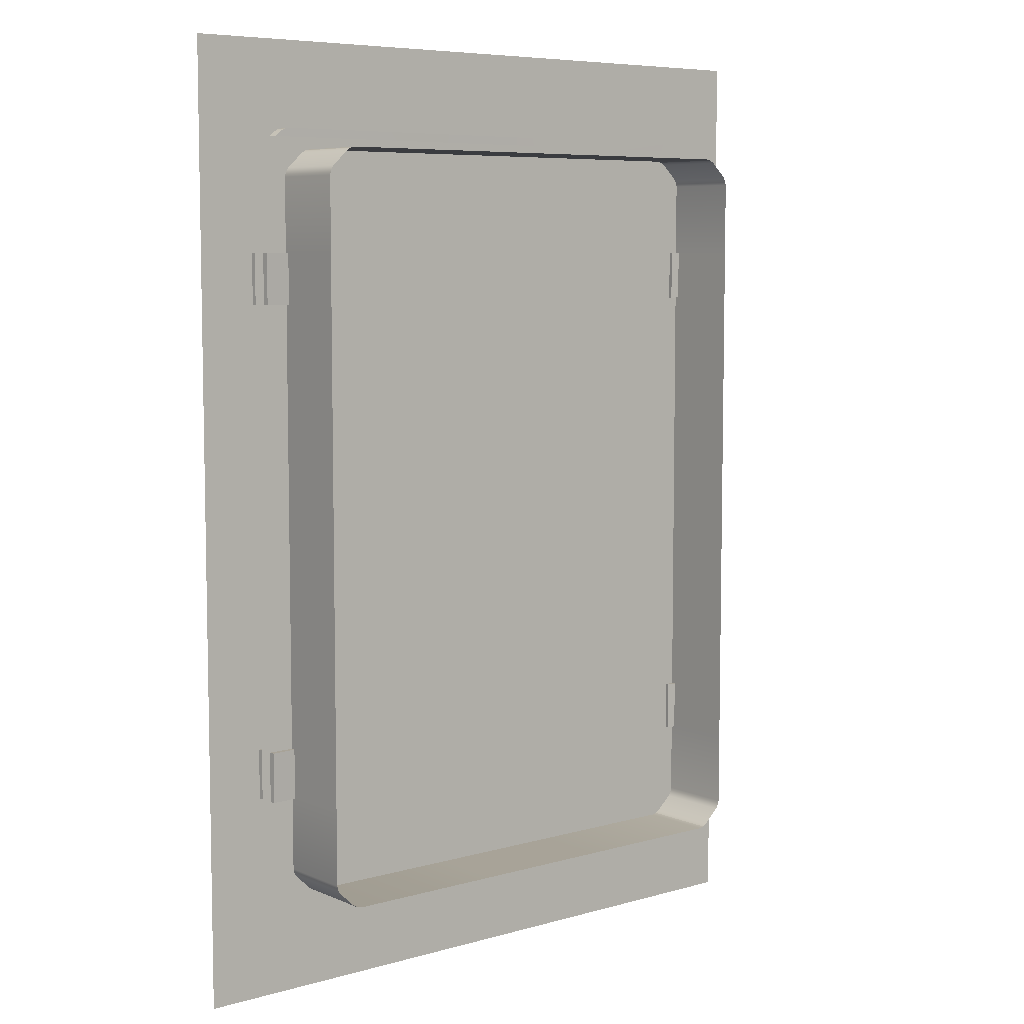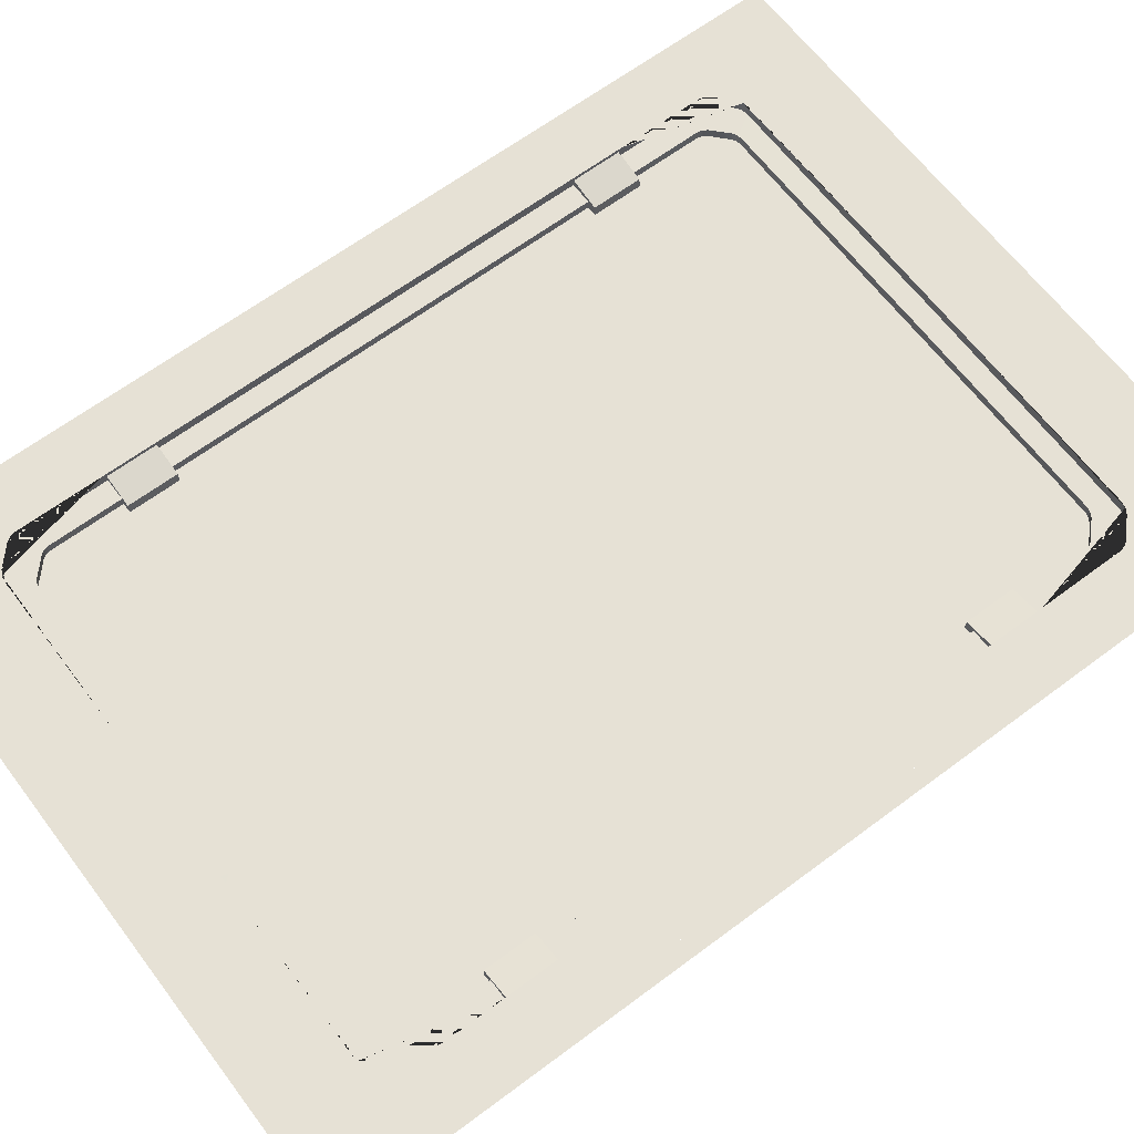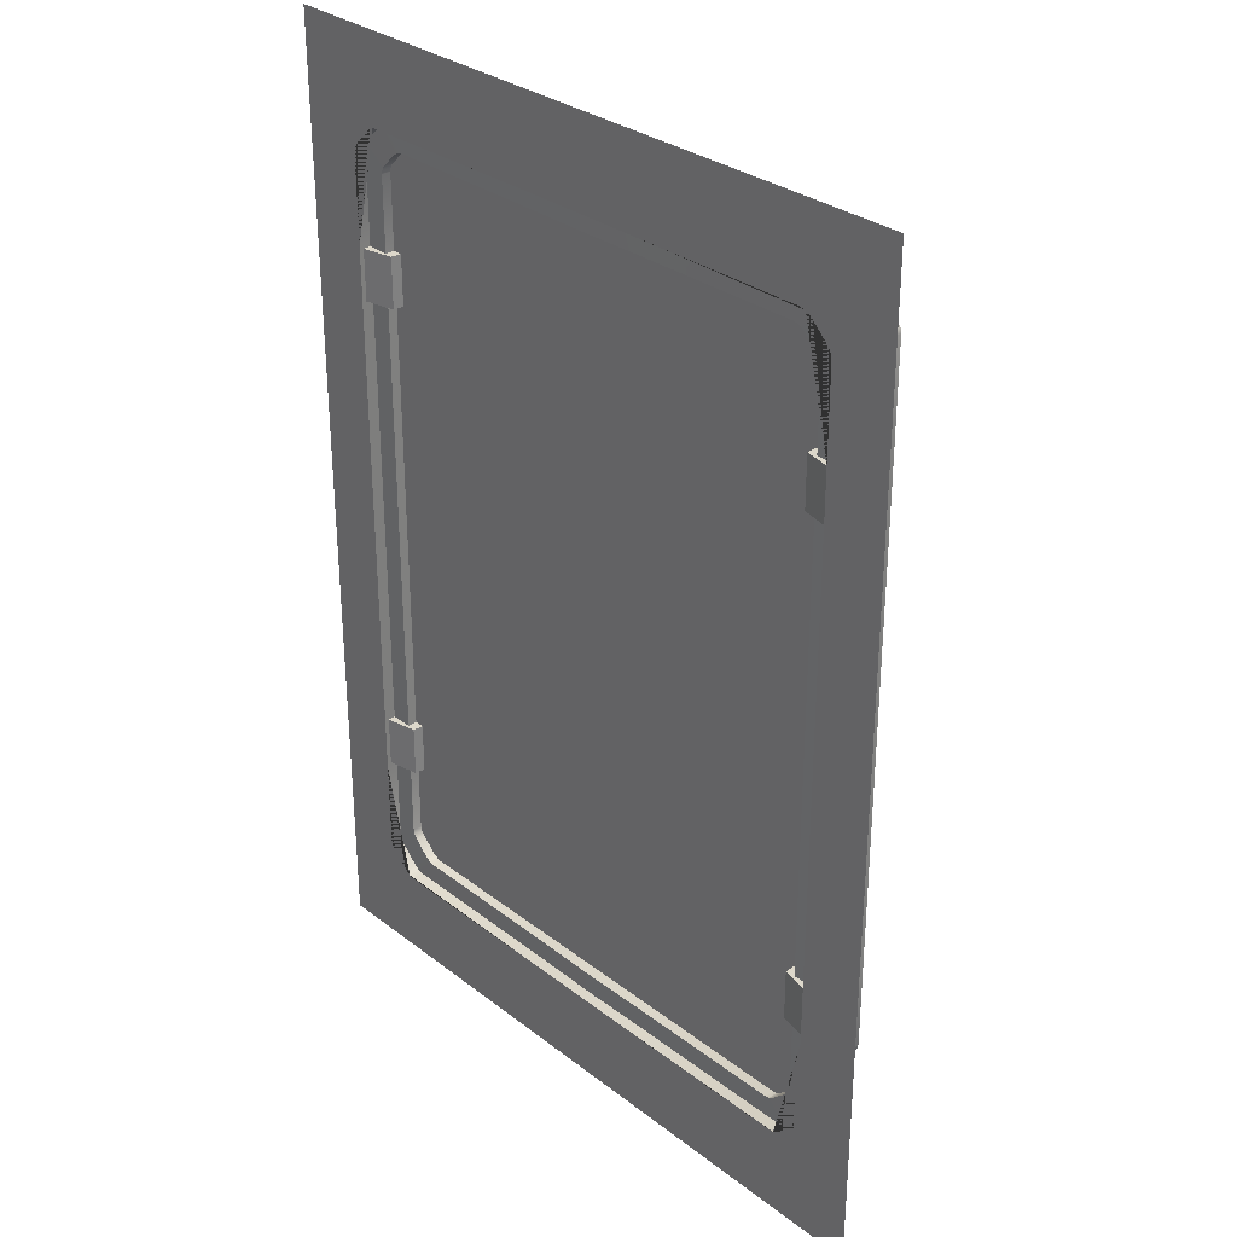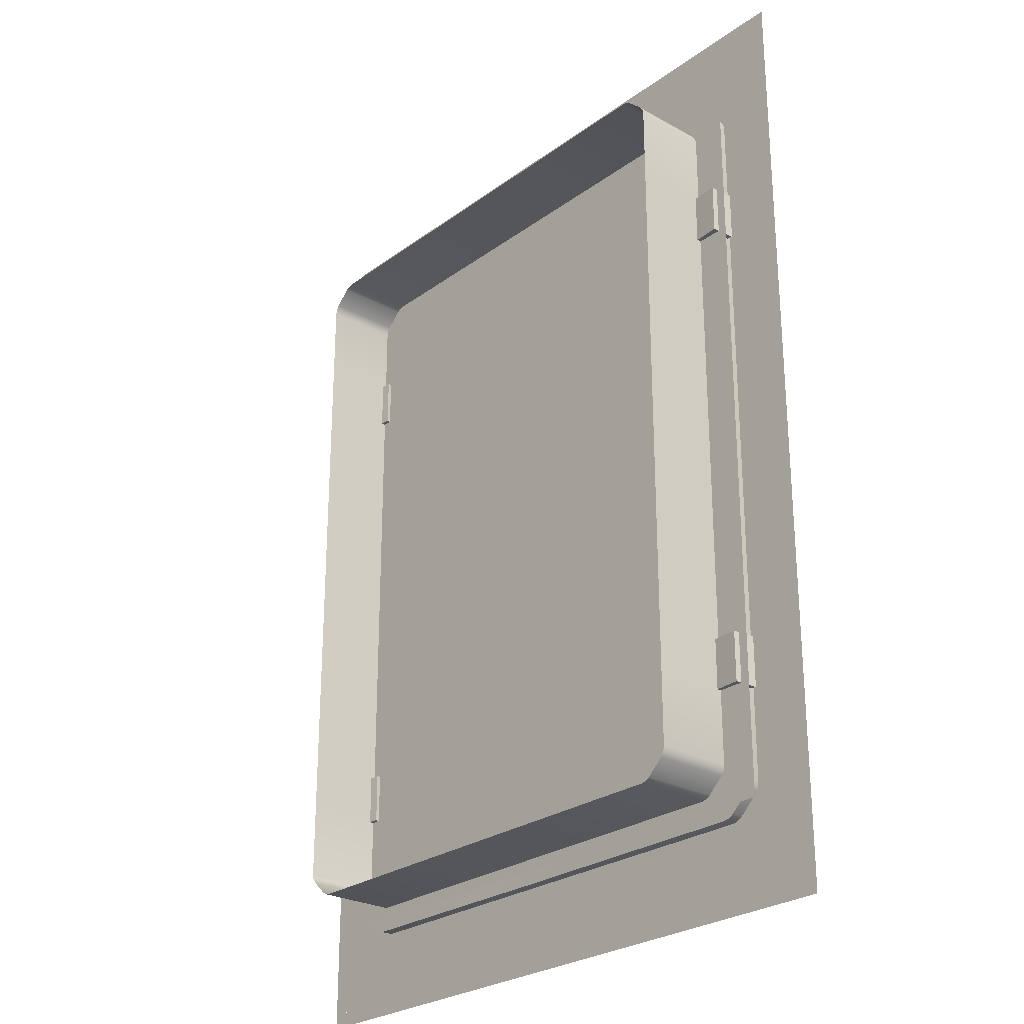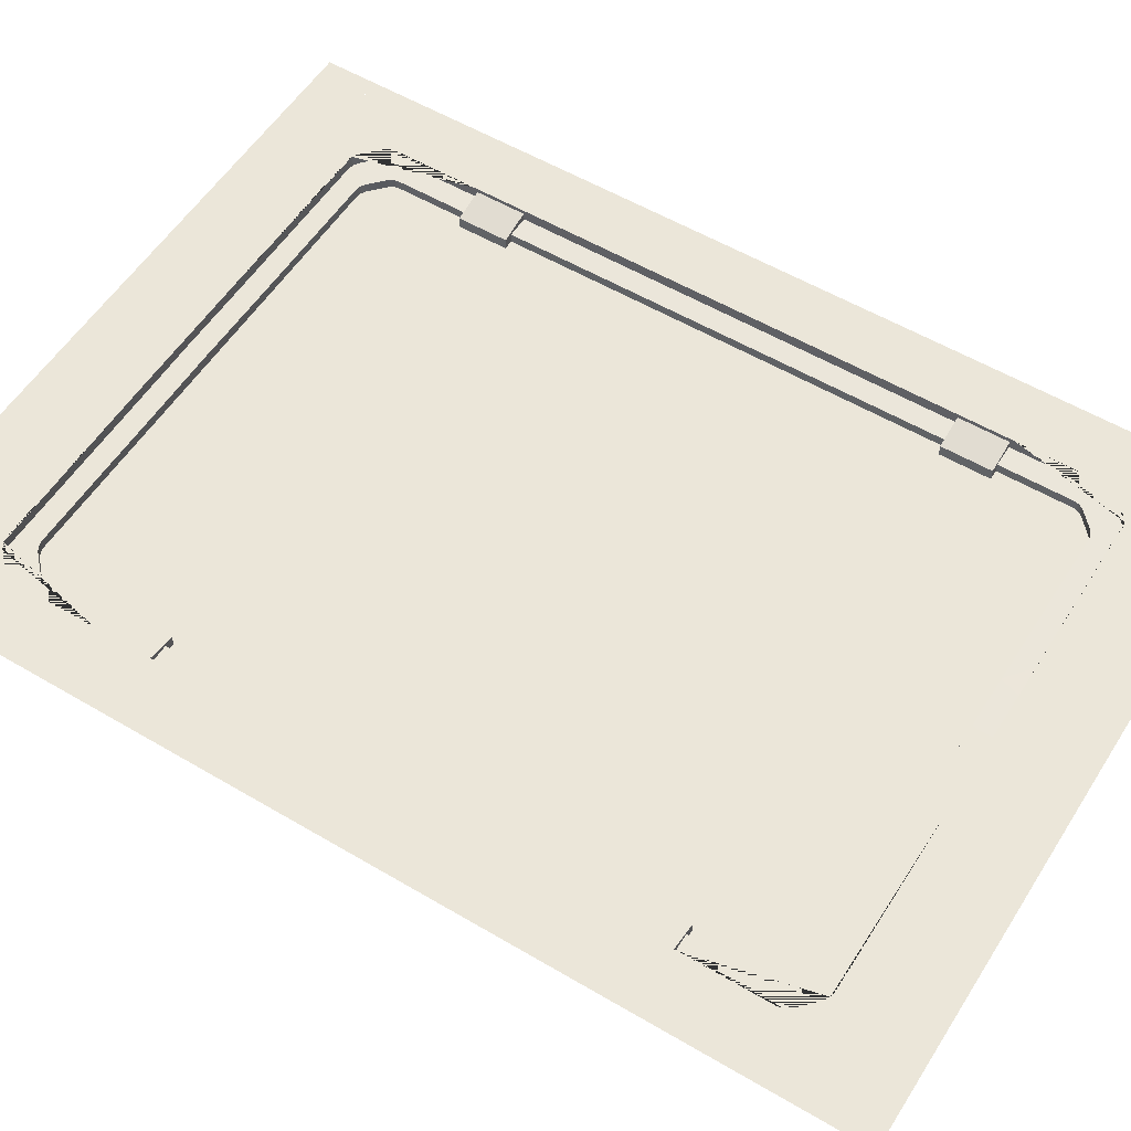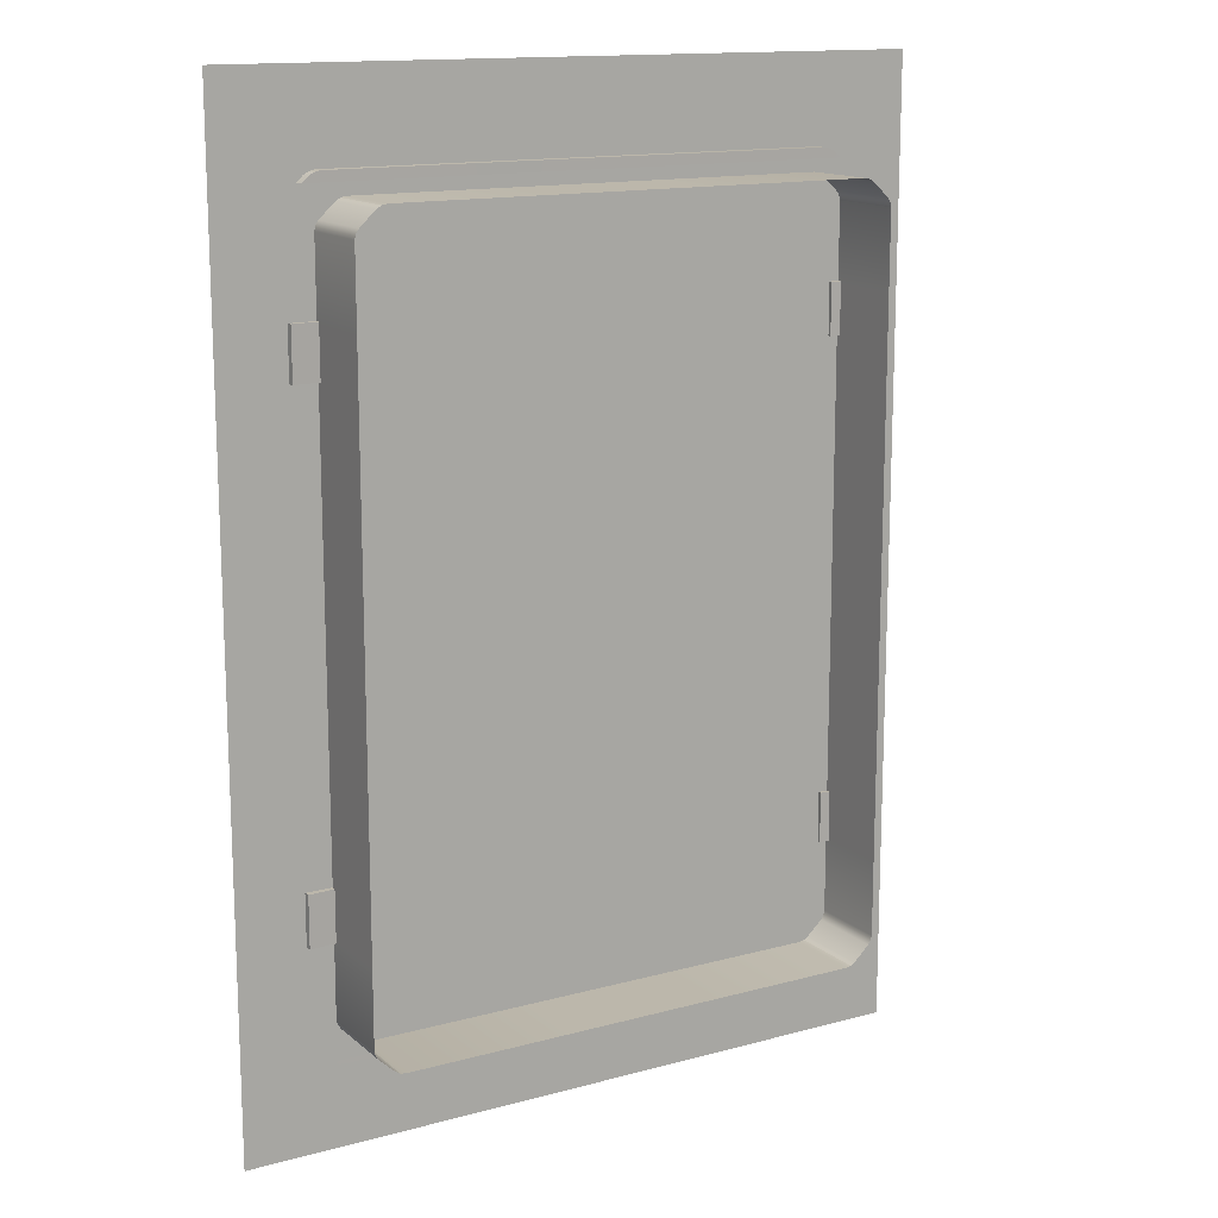
<metadata>
{"format":"obj","ext":"obj","renderer":"f3d","projection":"perspective","resolution":1024,"background":"white","views":[{"elev":6.9,"azim":-39.4,"up":"+Z"},{"elev":64.4,"azim":53.0,"up":"+Y"},{"elev":30.7,"azim":-132.3,"up":"+Z"},{"elev":-26.1,"azim":48.9,"up":"+Z"},{"elev":55.5,"azim":-58.1,"up":"+Y"},{"elev":14.3,"azim":-30.7,"up":"+Z"}]}
</metadata>
<code>
o Platform_Window_Thin_Plane.066
v 0.2795 -0.08963 1.605
v 1.245 -0.08963 1.605
v 0.2795 -0.08963 0
v 1.245 -0.08963 0
v 0.2795 -0.08963 -1.605
v 1.245 -0.08963 -1.605
v 1.442 0 0
v 1.371 0 0
v 1.371 0 2
v 1.442 0 0.1998
v 1.371 0 0.1996
v 1.442 0 2
v 1.442 0 0.3425
v 1.371 0 0.4686
v 1.371 0 -2
v 1.442 0 -0.1998
v 1.371 0 -0.1996
v 1.442 0 -2
v 1.442 0 -0.3425
v 1.371 0 -0.4686
v 1.371 0 0
v 1.371 0 2
v 1.371 0 1.961
v 0.278 0 2
v 0.278 0 1.961
v 1.371 0 1.152
v 1.069 0 2
v 1.069 0 1.961
v 0.278 0 1.863
v 1.371 0 1.863
v 1.069 0 1.863
v 0.278 0 1.783
v 1.371 0 1.783
v 1.069 0 1.783
v 1.185 0 1.152
v 1.185 0 0
v 1.091 0 1.625
v 1.069 0 1.637
v 1.07 0 1.637
v 1.185 0 1.512
v 1.166 0 1.555
v 1.179 0 1.535
v 0.278 0 1.643
v 1.045 0 1.643
v 1.188 -0.05121 1.152
v 1.188 -0.05121 0
v 1.095 -0.05079 1.625
v 1.073 -0.05069 1.637
v 1.073 -0.05069 1.637
v 1.188 -0.05121 1.512
v 1.169 -0.05112 1.555
v 1.183 -0.05119 1.535
v 0.2814 -0.04767 1.643
v 1.049 -0.05058 1.643
v 1.096 -0.05042 1.129
v 1.096 -0.05042 0
v 1.014 -0.05005 1.54
v 0.9951 -0.04996 1.551
v 0.9953 -0.04996 1.551
v 1.096 -0.05042 1.442
v 1.079 -0.05034 1.48
v 1.091 -0.05039 1.462
v 0.2906 -0.04734 1.556
v 0.974 -0.04987 1.556
v 1.097 -0.4133 1.129
v 1.097 -0.4133 -2.2e-05
v 1.015 -0.4133 1.54
v 0.9965 -0.4133 1.551
v 0.9968 -0.4133 1.551
v 1.097 -0.4133 1.442
v 1.08 -0.4133 1.48
v 1.092 -0.4133 1.462
v 0.292 -0.4133 1.556
v 0.9754 -0.4133 1.556
v 1.371 0 -2
v 1.371 0 -1.961
v 0.278 0 -2
v 0.278 0 -1.961
v 1.371 0 -1.152
v 1.069 0 -2
v 1.069 0 -1.961
v 0.278 0 -1.863
v 1.371 0 -1.863
v 1.069 0 -1.863
v 0.278 0 -1.783
v 1.371 0 -1.783
v 1.069 0 -1.783
v 1.185 0 -1.152
v 1.091 0 -1.625
v 1.069 0 -1.637
v 1.07 0 -1.637
v 1.185 0 -1.512
v 1.166 0 -1.555
v 1.179 0 -1.535
v 0.278 0 -1.643
v 1.045 0 -1.643
v 1.188 -0.05121 -1.152
v 1.095 -0.05079 -1.625
v 1.073 -0.05069 -1.637
v 1.073 -0.05069 -1.637
v 1.188 -0.05121 -1.512
v 1.169 -0.05112 -1.555
v 1.183 -0.05119 -1.535
v 0.2814 -0.04767 -1.643
v 1.049 -0.05058 -1.643
v 1.096 -0.05042 -1.129
v 1.014 -0.05005 -1.54
v 0.9951 -0.04996 -1.551
v 0.9953 -0.04996 -1.551
v 1.096 -0.05042 -1.442
v 1.079 -0.05034 -1.48
v 1.091 -0.05039 -1.462
v 0.2906 -0.04734 -1.556
v 0.974 -0.04987 -1.556
v 1.097 -0.4133 -1.129
v 1.015 -0.4133 -1.54
v 0.9965 -0.4133 -1.551
v 0.9968 -0.4133 -1.551
v 1.097 -0.4133 -1.442
v 1.08 -0.4133 -1.48
v 1.092 -0.4133 -1.462
v 0.292 -0.4133 -1.556
v 0.9754 -0.4133 -1.556
v 1.21 -0.01383 1.136
v 1.058 -0.0459 1.136
v 1.21 -0.01383 0.9257
v 1.058 -0.0459 0.9257
v 1.054 -0.105 1.136
v 1.203 -0.1144 1.136
v 1.203 -0.1144 0.9257
v 1.054 -0.105 0.9257
v 1.21 -0.01383 -1.136
v 1.058 -0.0459 -1.136
v 1.21 -0.01383 -0.9257
v 1.058 -0.0459 -0.9257
v 1.054 -0.105 -1.136
v 1.203 -0.1144 -1.136
v 1.203 -0.1144 -0.9257
v 1.054 -0.105 -0.9257
v 0 0 -1.961
v 0 0 -1.783
v 0 -0.08963 -1.605
v 0 -0.0441 -1.556
v 0 0 1.863
v 0 0 -1.643
v 0 0 2
v 0 -0.08963 0
v 0 -0.04456 1.643
v 0 -0.04456 -1.643
v 0 -0.0441 1.556
v 0 0 -1.863
v 0 0 1.643
v 0 -0.4133 1.556
v 0 0 1.783
v 0 0 1.961
v 0 -0.4133 -1.556
v 0 0 -2
v 0 -0.08963 1.605
v -0.2795 -0.08963 1.605
v -1.245 -0.08963 1.605
v -0.2795 -0.08963 0
v -1.245 -0.08963 0
v -0.2795 -0.08963 -1.605
v -1.245 -0.08963 -1.605
v -1.442 0 0
v -1.371 0 0
v -1.371 0 2
v -1.442 0 0.1998
v -1.371 0 0.1996
v -1.442 0 2
v -1.442 0 0.3425
v -1.371 0 0.4686
v -1.371 0 -2
v -1.442 0 -0.1998
v -1.371 0 -0.1996
v -1.442 0 -2
v -1.442 0 -0.3425
v -1.371 0 -0.4686
v -1.371 0 0
v -1.371 0 2
v -1.371 0 1.961
v -0.278 0 2
v -0.278 0 1.961
v -1.371 0 1.152
v -1.069 0 2
v -1.069 0 1.961
v -0.278 0 1.863
v -1.371 0 1.863
v -1.069 0 1.863
v -0.278 0 1.783
v -1.371 0 1.783
v -1.069 0 1.783
v -1.185 0 1.152
v -1.185 0 0
v -1.091 0 1.625
v -1.069 0 1.637
v -1.07 0 1.637
v -1.185 0 1.512
v -1.166 0 1.555
v -1.179 0 1.535
v -0.278 0 1.643
v -1.045 0 1.643
v -1.188 -0.05121 1.152
v -1.188 -0.05121 0
v -1.095 -0.05079 1.625
v -1.073 -0.05069 1.637
v -1.073 -0.05069 1.637
v -1.188 -0.05121 1.512
v -1.169 -0.05112 1.555
v -1.183 -0.05119 1.535
v -0.2814 -0.04767 1.643
v -1.049 -0.05058 1.643
v -1.096 -0.05042 1.129
v -1.096 -0.05042 0
v -1.014 -0.05005 1.54
v -0.9951 -0.04996 1.551
v -0.9953 -0.04996 1.551
v -1.096 -0.05042 1.442
v -1.079 -0.05034 1.48
v -1.091 -0.05039 1.462
v -0.2906 -0.04734 1.556
v -0.974 -0.04987 1.556
v -1.097 -0.4133 1.129
v -1.097 -0.4133 -2.2e-05
v -1.015 -0.4133 1.54
v -0.9965 -0.4133 1.551
v -0.9968 -0.4133 1.551
v -1.097 -0.4133 1.442
v -1.08 -0.4133 1.48
v -1.092 -0.4133 1.462
v -0.292 -0.4133 1.556
v -0.9754 -0.4133 1.556
v -1.371 0 -2
v -1.371 0 -1.961
v -0.278 0 -2
v -0.278 0 -1.961
v -1.371 0 -1.152
v -1.069 0 -2
v -1.069 0 -1.961
v -0.278 0 -1.863
v -1.371 0 -1.863
v -1.069 0 -1.863
v -0.278 0 -1.783
v -1.371 0 -1.783
v -1.069 0 -1.783
v -1.185 0 -1.152
v -1.091 0 -1.625
v -1.069 0 -1.637
v -1.07 0 -1.637
v -1.185 0 -1.512
v -1.166 0 -1.555
v -1.179 0 -1.535
v -0.278 0 -1.643
v -1.045 0 -1.643
v -1.188 -0.05121 -1.152
v -1.095 -0.05079 -1.625
v -1.073 -0.05069 -1.637
v -1.073 -0.05069 -1.637
v -1.188 -0.05121 -1.512
v -1.169 -0.05112 -1.555
v -1.183 -0.05119 -1.535
v -0.2814 -0.04767 -1.643
v -1.049 -0.05058 -1.643
v -1.096 -0.05042 -1.129
v -1.014 -0.05005 -1.54
v -0.9951 -0.04996 -1.551
v -0.9953 -0.04996 -1.551
v -1.096 -0.05042 -1.442
v -1.079 -0.05034 -1.48
v -1.091 -0.05039 -1.462
v -0.2906 -0.04734 -1.556
v -0.974 -0.04987 -1.556
v -1.097 -0.4133 -1.129
v -1.015 -0.4133 -1.54
v -0.9965 -0.4133 -1.551
v -0.9968 -0.4133 -1.551
v -1.097 -0.4133 -1.442
v -1.08 -0.4133 -1.48
v -1.092 -0.4133 -1.462
v -0.292 -0.4133 -1.556
v -0.9754 -0.4133 -1.556
v -1.21 -0.01383 1.136
v -1.058 -0.0459 1.136
v -1.21 -0.01383 0.9257
v -1.058 -0.0459 0.9257
v -1.054 -0.105 1.136
v -1.203 -0.1144 1.136
v -1.203 -0.1144 0.9257
v -1.054 -0.105 0.9257
v -1.21 -0.01383 -1.136
v -1.058 -0.0459 -1.136
v -1.21 -0.01383 -0.9257
v -1.058 -0.0459 -0.9257
v -1.054 -0.105 -1.136
v -1.203 -0.1144 -1.136
v -1.203 -0.1144 -0.9257
v -1.054 -0.105 -0.9257
f 2 4 3 1
f 6 5 3 4
f 158 1 3 147
f 147 3 5 142
f 160 159 161 162
f 164 162 161 163
f 158 147 161 159
f 147 142 163 161
f 7 8 11 10
f 10 11 14 13
f 14 9 12 13
f 7 16 17 8
f 16 19 20 17
f 20 19 18 15
f 28 27 22 23
f 31 28 23 30
f 36 35 26 21
f 29 25 28 31
f 25 24 27 28
f 32 29 31 34
f 34 31 30 33
f 35 40 42 41 37 39 38 34 33 26
f 32 43 152 154
f 38 44 43 32 34
f 36 46 45 35
f 38 48 54 44
f 37 47 49 39
f 44 54 53 43
f 43 53 148 152
f 40 50 52 42
f 39 49 48 38
f 35 45 50 40
f 41 51 47 37
f 42 52 51 41
f 81 76 75 80
f 84 83 76 81
f 36 21 79 88
f 82 84 81 78
f 78 81 80 77
f 85 87 84 82
f 87 86 83 84
f 88 79 86 87 90 91 89 93 94 92
f 85 141 145 95
f 90 87 85 95 96
f 36 88 97 46
f 90 96 105 99
f 89 91 100 98
f 96 95 104 105
f 95 145 149 104
f 92 94 103 101
f 91 90 99 100
f 88 92 101 97
f 93 89 98 102
f 94 93 102 103
f 146 24 25 155
f 151 82 78 140
f 141 85 82 151
f 155 25 29 144
f 140 78 77 157
f 144 29 32 154
f 165 168 169 166
f 168 171 172 169
f 172 171 170 167
f 165 166 175 174
f 174 175 178 177
f 178 173 176 177
f 186 181 180 185
f 189 188 181 186
f 194 179 184 193
f 187 189 186 183
f 183 186 185 182
f 190 192 189 187
f 192 191 188 189
f 193 184 191 192 196 197 195 199 200 198
f 190 154 152 201
f 196 192 190 201 202
f 194 193 203 204
f 196 202 212 206
f 195 197 207 205
f 202 201 211 212
f 201 152 148 211
f 198 200 210 208
f 197 196 206 207
f 193 198 208 203
f 199 195 205 209
f 200 199 209 210
f 239 238 233 234
f 242 239 234 241
f 194 246 237 179
f 240 236 239 242
f 236 235 238 239
f 243 240 242 245
f 245 242 241 244
f 246 250 252 251 247 249 248 245 244 237
f 243 253 145 141
f 248 254 253 243 245
f 194 204 255 246
f 248 257 263 254
f 247 256 258 249
f 254 263 262 253
f 253 262 149 145
f 250 259 261 252
f 249 258 257 248
f 246 255 259 250
f 251 260 256 247
f 252 261 260 251
f 146 155 183 182
f 151 140 236 240
f 141 151 240 243
f 155 144 187 183
f 140 157 235 236
f 144 154 190 187
f 46 56 55 45
f 47 57 59 49
f 49 59 58 48
f 50 60 62 52
f 45 55 60 50
f 48 58 64 54
f 51 61 57 47
f 54 64 63 53
f 52 62 61 51
f 53 63 150 148
f 55 65 70 60
f 58 68 74 64
f 61 71 67 57
f 64 74 73 63
f 62 72 71 61
f 63 73 153 150
f 56 66 65 55
f 57 67 69 59
f 59 69 68 58
f 60 70 72 62
f 46 97 106 56
f 98 100 109 107
f 100 99 108 109
f 101 103 112 110
f 97 101 110 106
f 99 105 114 108
f 102 98 107 111
f 105 104 113 114
f 103 102 111 112
f 104 149 143 113
f 106 110 119 115
f 108 114 123 117
f 111 107 116 120
f 114 113 122 123
f 112 111 120 121
f 113 143 156 122
f 56 106 115 66
f 107 109 118 116
f 109 108 117 118
f 110 112 121 119
f 204 203 213 214
f 205 207 217 215
f 207 206 216 217
f 208 210 220 218
f 203 208 218 213
f 206 212 222 216
f 209 205 215 219
f 212 211 221 222
f 210 209 219 220
f 211 148 150 221
f 213 218 228 223
f 216 222 232 226
f 219 215 225 229
f 222 221 231 232
f 220 219 229 230
f 221 150 153 231
f 214 213 223 224
f 215 217 227 225
f 217 216 226 227
f 218 220 230 228
f 204 214 264 255
f 256 265 267 258
f 258 267 266 257
f 259 268 270 261
f 255 264 268 259
f 257 266 272 263
f 260 269 265 256
f 263 272 271 262
f 261 270 269 260
f 262 271 143 149
f 264 273 277 268
f 266 275 281 272
f 269 278 274 265
f 272 281 280 271
f 270 279 278 269
f 271 280 156 143
f 214 224 273 264
f 265 274 276 267
f 267 276 275 266
f 268 277 279 270
f 125 124 126 127
f 128 131 130 129
f 124 125 128 129
f 127 126 130 131
f 126 124 129 130
f 125 127 131 128
f 133 135 134 132
f 136 137 138 139
f 132 137 136 133
f 135 139 138 134
f 134 138 137 132
f 133 136 139 135
f 283 285 284 282
f 286 287 288 289
f 282 287 286 283
f 285 289 288 284
f 284 288 287 282
f 283 286 289 285
f 291 290 292 293
f 294 297 296 295
f 290 291 294 295
f 293 292 296 297
f 292 290 295 296
f 291 293 297 294

</code>
